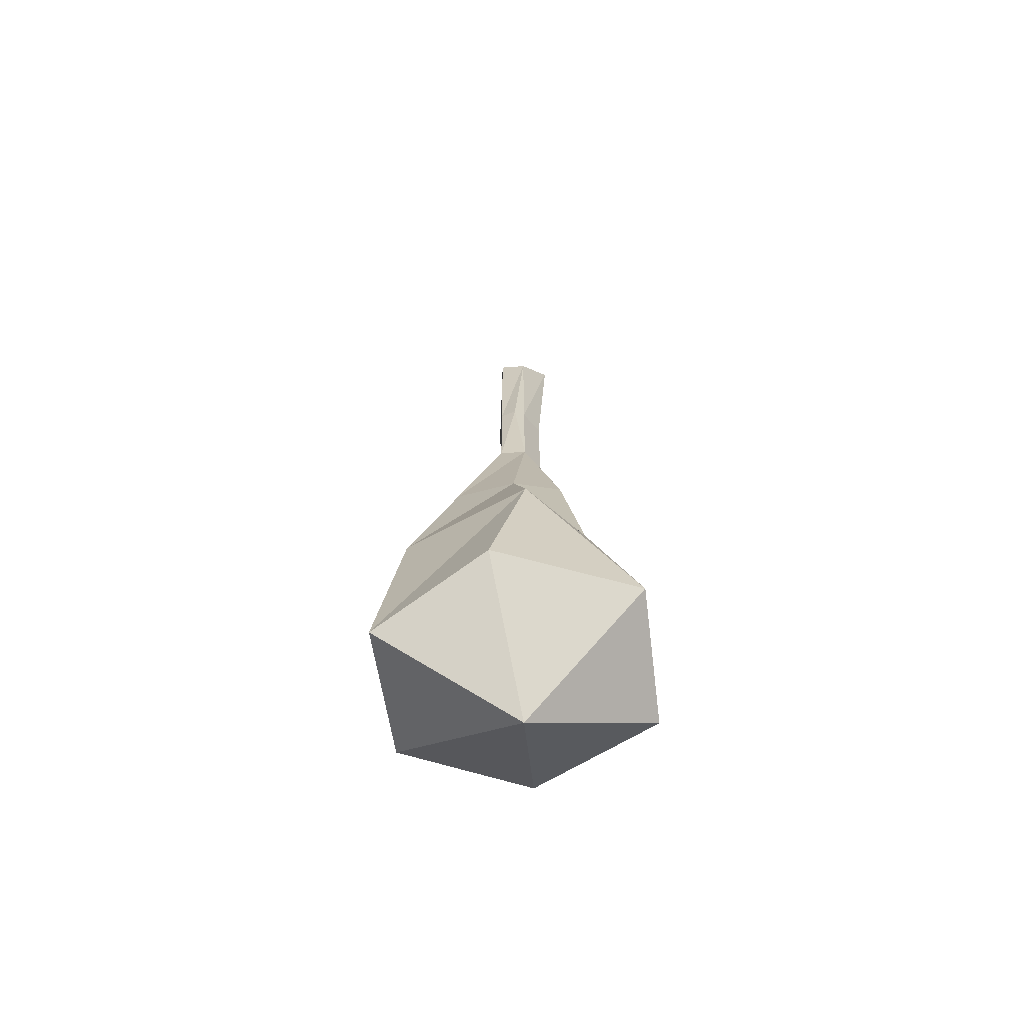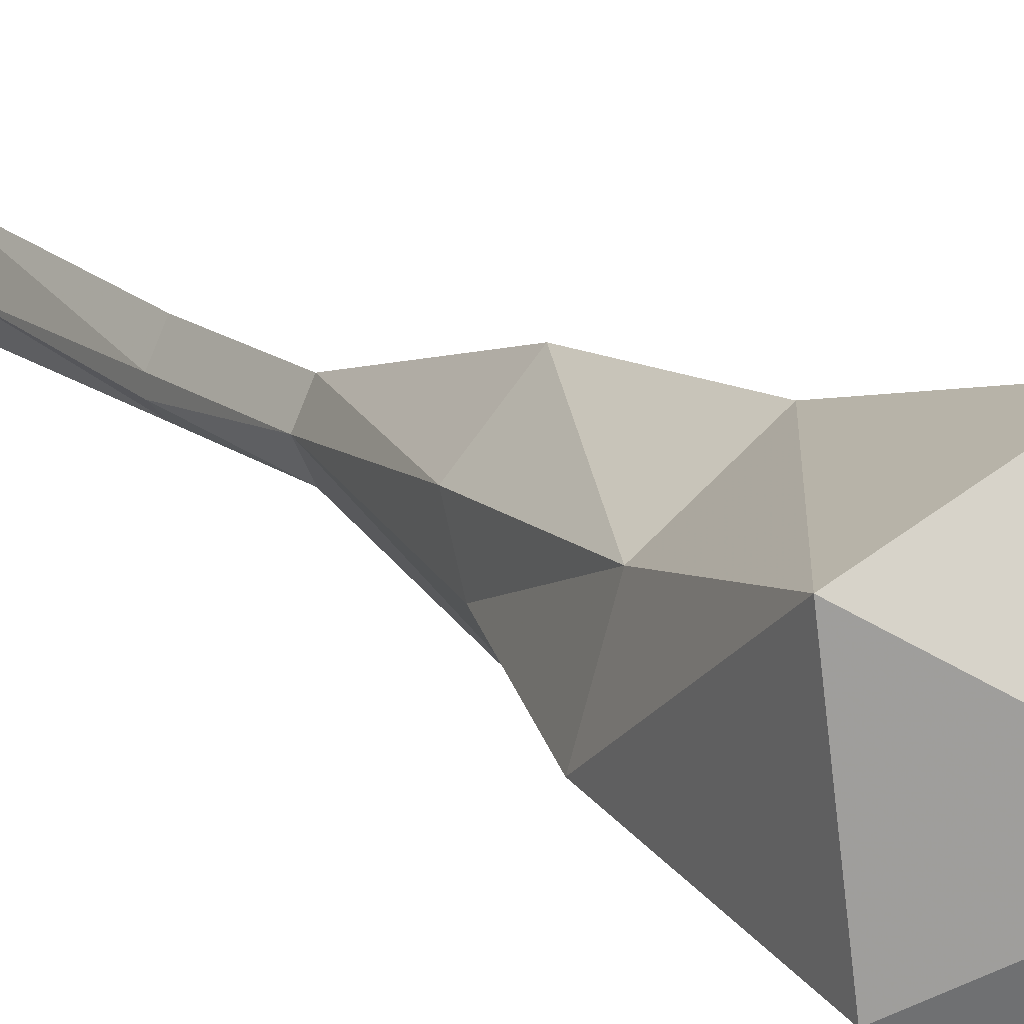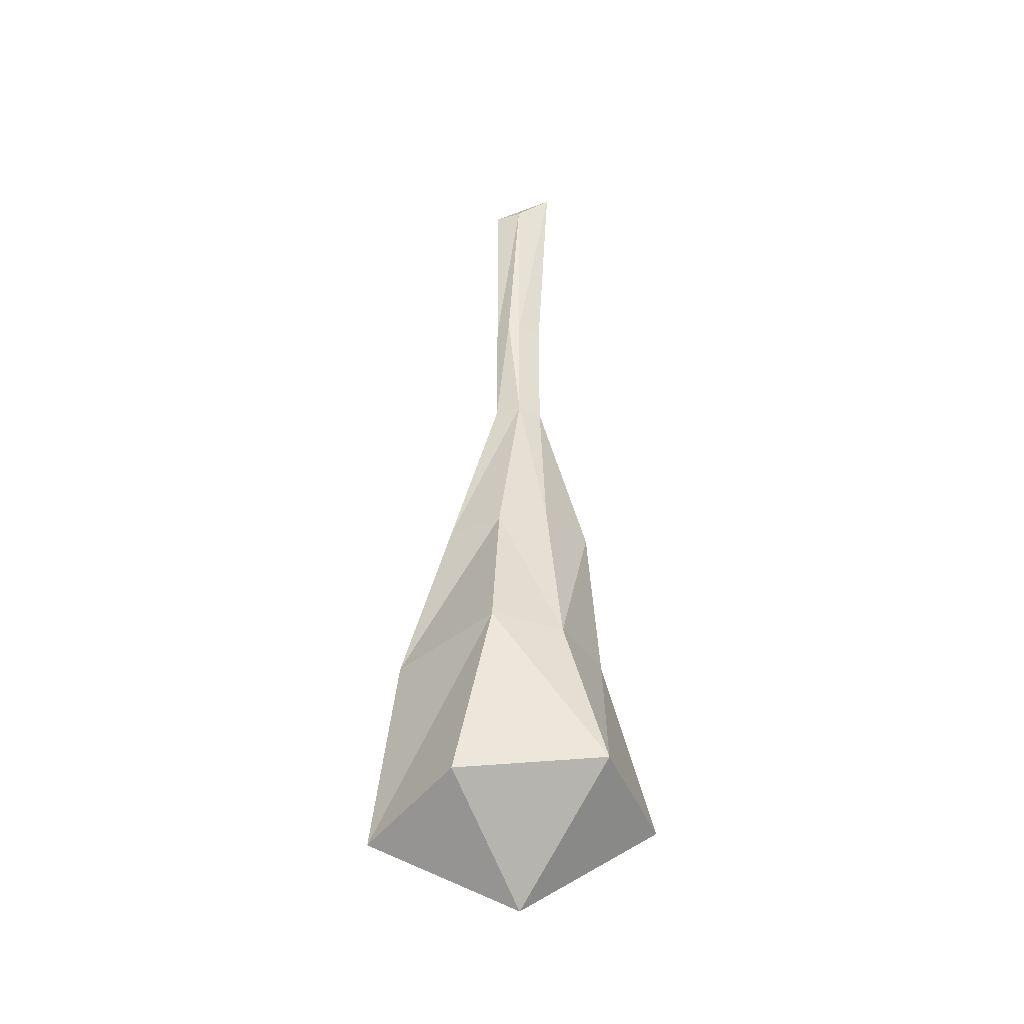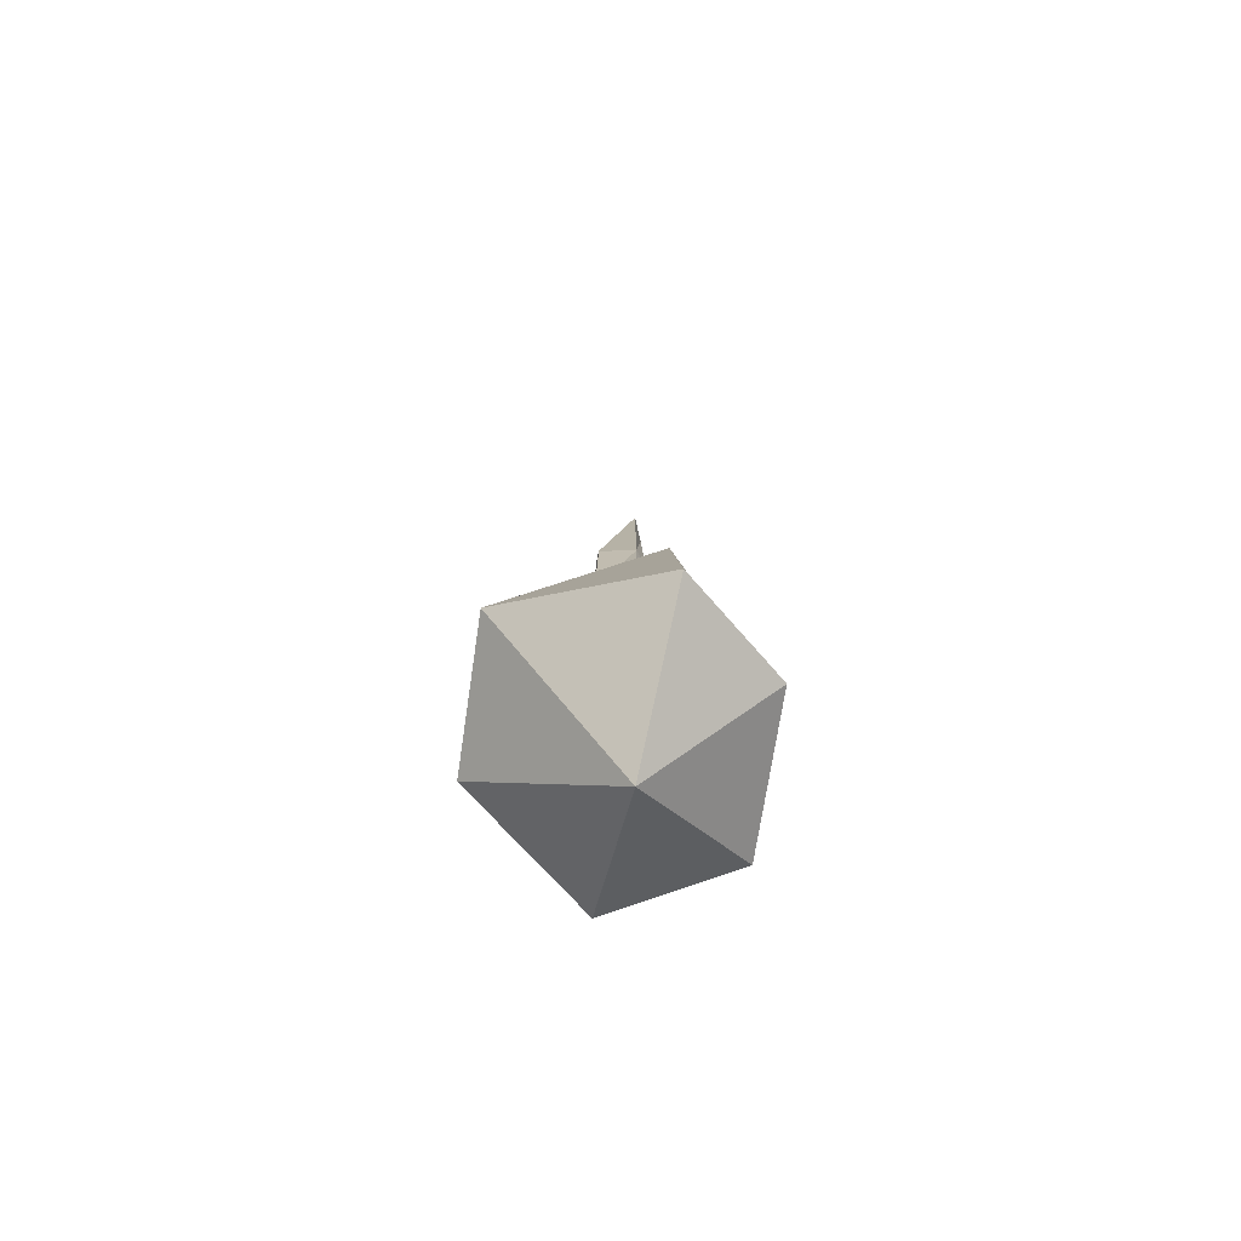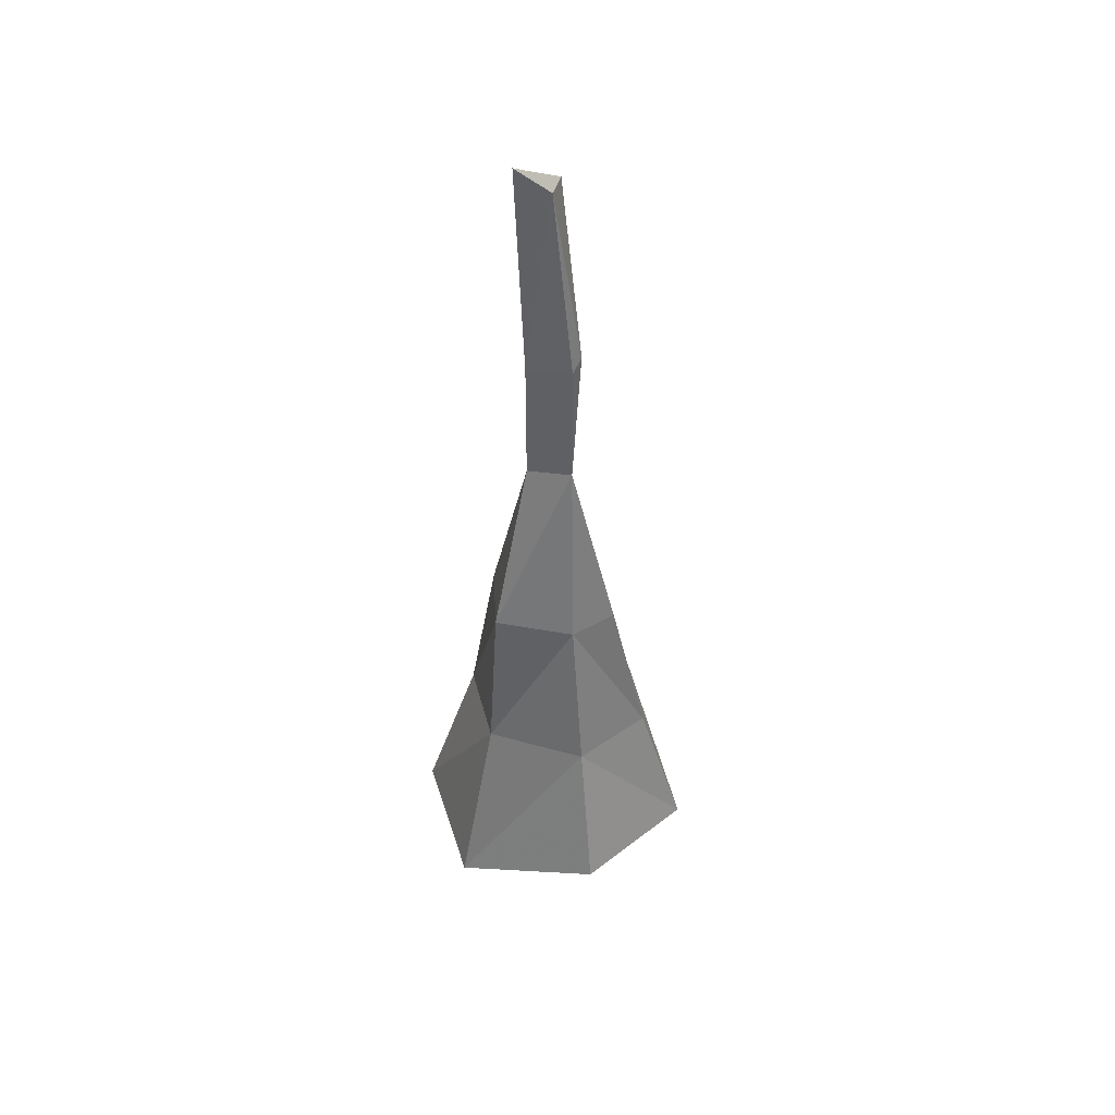
<metadata>
{"format":"obj","ext":"obj","renderer":"f3d","projection":"perspective","resolution":1024,"background":"white","views":[{"elev":-66.3,"azim":67.8,"up":"+Z"},{"elev":16.1,"azim":146.7,"up":"+Y"},{"elev":-35.3,"azim":84.4,"up":"+Z"},{"elev":-76.8,"azim":-13.6,"up":"+Z"},{"elev":43.4,"azim":-137.7,"up":"+Z"}]}
</metadata>
<code>
o npc/askeladden/4
v -27 -65 -16
v -28 -63 -16
v -28 -63 -6
v -27 -65 -6
v -27 -66 -6
v -28 -67 -16
v -28 -71 -30
v -25 -67 -30
v -24 -63 -30
v -28 -59 -30
v -31 -65 -16
v -31 -65 -6
v -29 -65 9
v -28 -62 12
v -27 -65 9
v -28 -67 -6
v -34 -67 -31
v -36 -69 -44
v -28 -75 -44
v -20 -68 -43
v -22 -62 -43
v -28 -58 -43
v -33 -63 -31
v -35 -62 -44
v -39 -71 -56
v -28 -77 -60
v -20 -71 -57
v -19 -59 -56
v -28 -54 -58
v -31 -66 -5
v -28 -65 -65
v -38 -60 -56
v -28 -67 9
f 1 2 3
f 1 3 4
f 1 4 5
f 1 5 6
f 1 6 7
f 1 7 8
f 1 8 9
f 1 9 2
f 2 9 10
f 2 10 11
f 2 11 12
f 2 12 3
f 3 12 13
f 3 13 14
f 3 14 4
f 4 14 15
f 4 15 5
f 5 15 16
f 5 16 6
f 6 16 11
f 6 11 17
f 6 17 7
f 7 17 18
f 7 18 19
f 7 19 8
f 8 19 20
f 8 20 21
f 8 21 9
f 9 21 10
f 10 21 22
f 10 22 23
f 10 23 11
f 11 23 17
f 17 23 18
f 18 23 24
f 18 24 25
f 18 25 19
f 19 25 26
f 19 26 20
f 20 26 27
f 20 27 28
f 20 28 21
f 21 28 22
f 22 28 29
f 22 29 24
f 22 24 23
f 11 16 30
f 11 30 12
f 11 12 11
f 1 5 1
f 1 1 9
f 31 26 25
f 31 25 32
f 31 32 29
f 31 29 28
f 31 28 27
f 31 27 26
f 25 24 32
f 32 24 29
f 15 14 33
f 15 33 15
f 15 33 16
f 16 33 30
f 30 33 13
f 30 13 12
f 13 33 14
f 13 14 13

</code>
